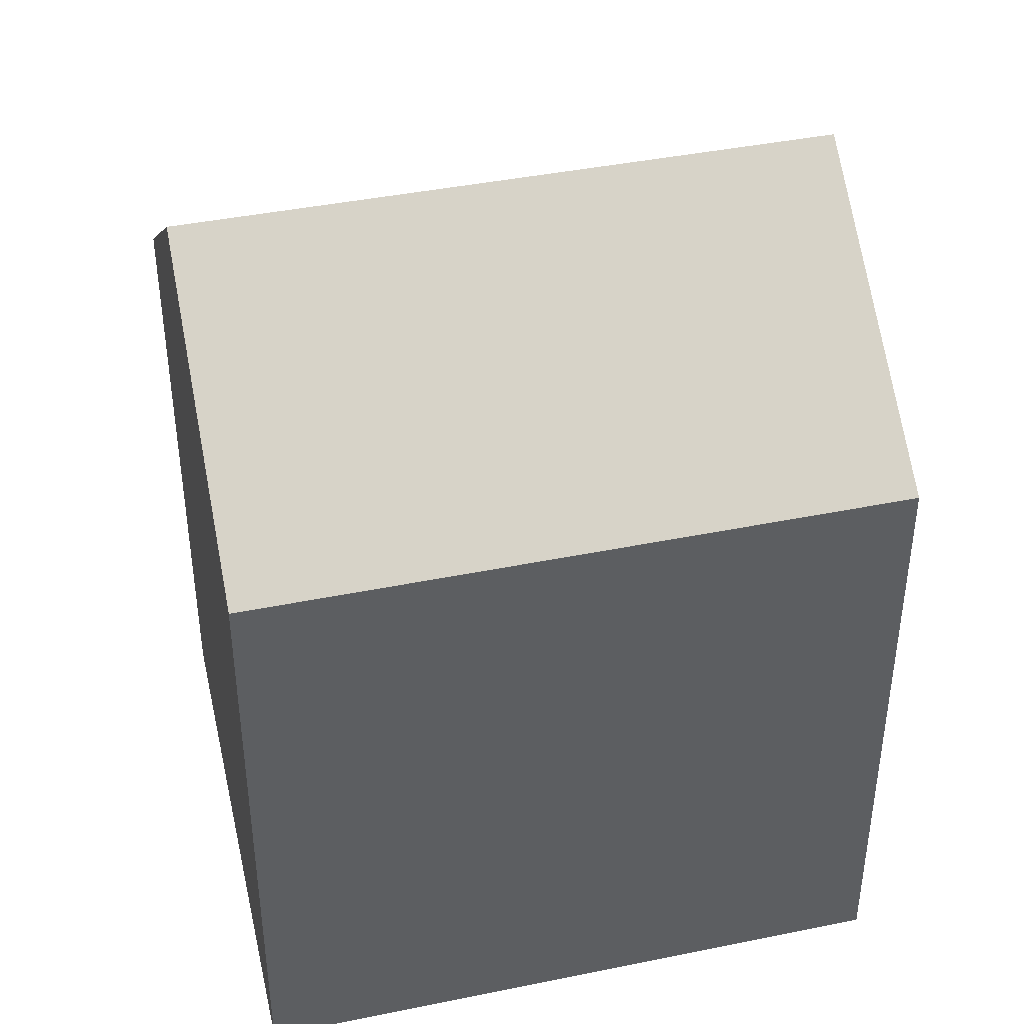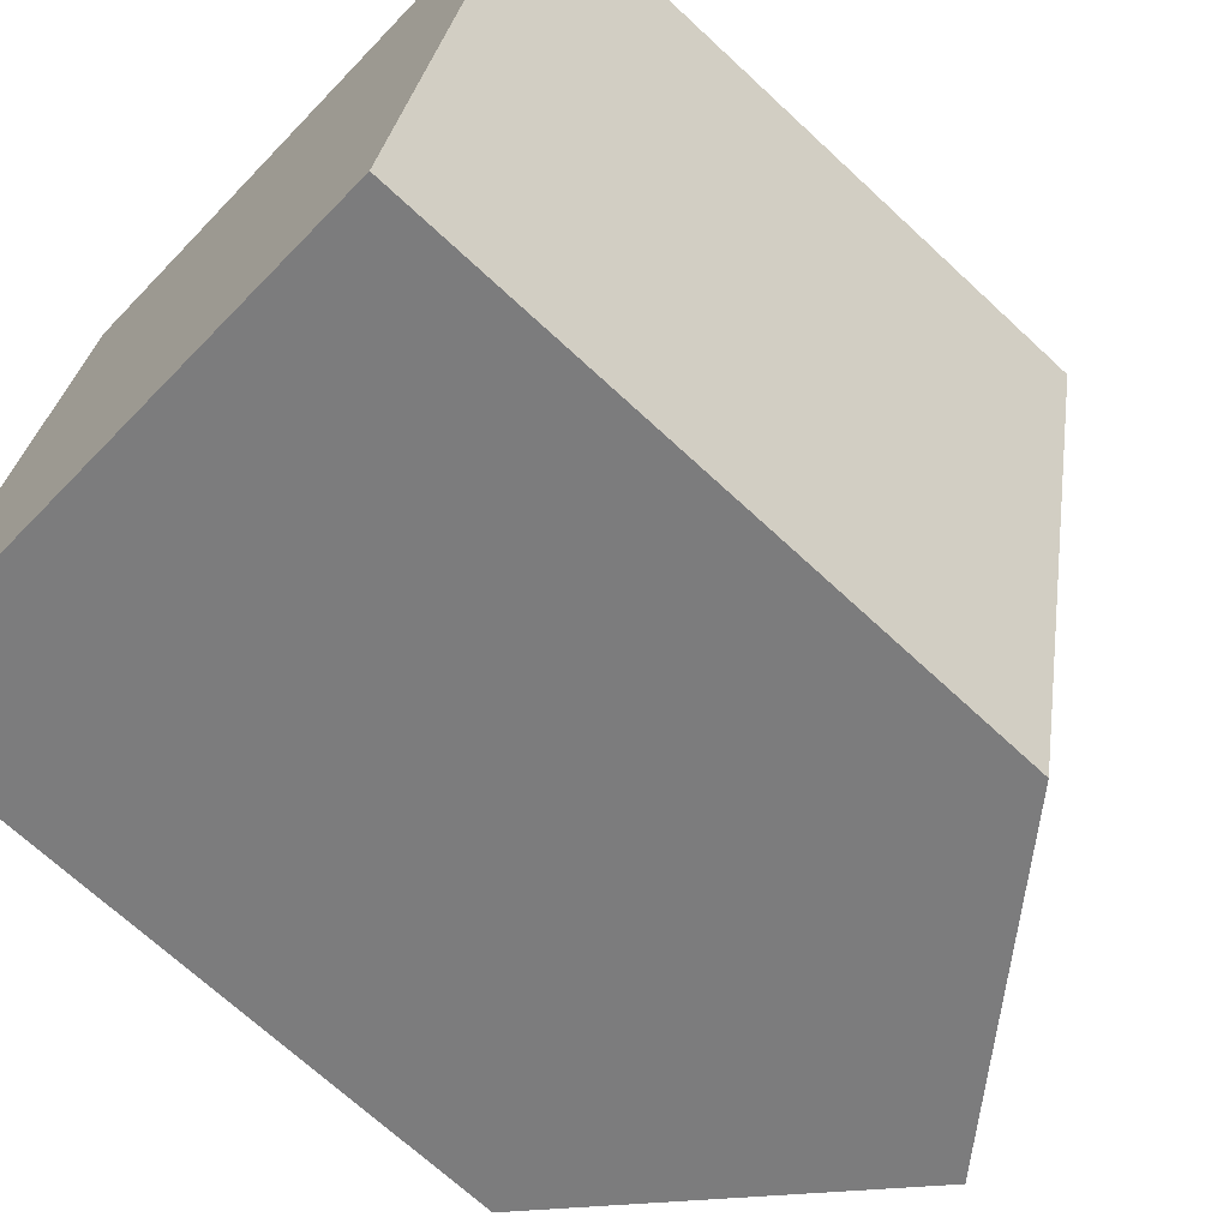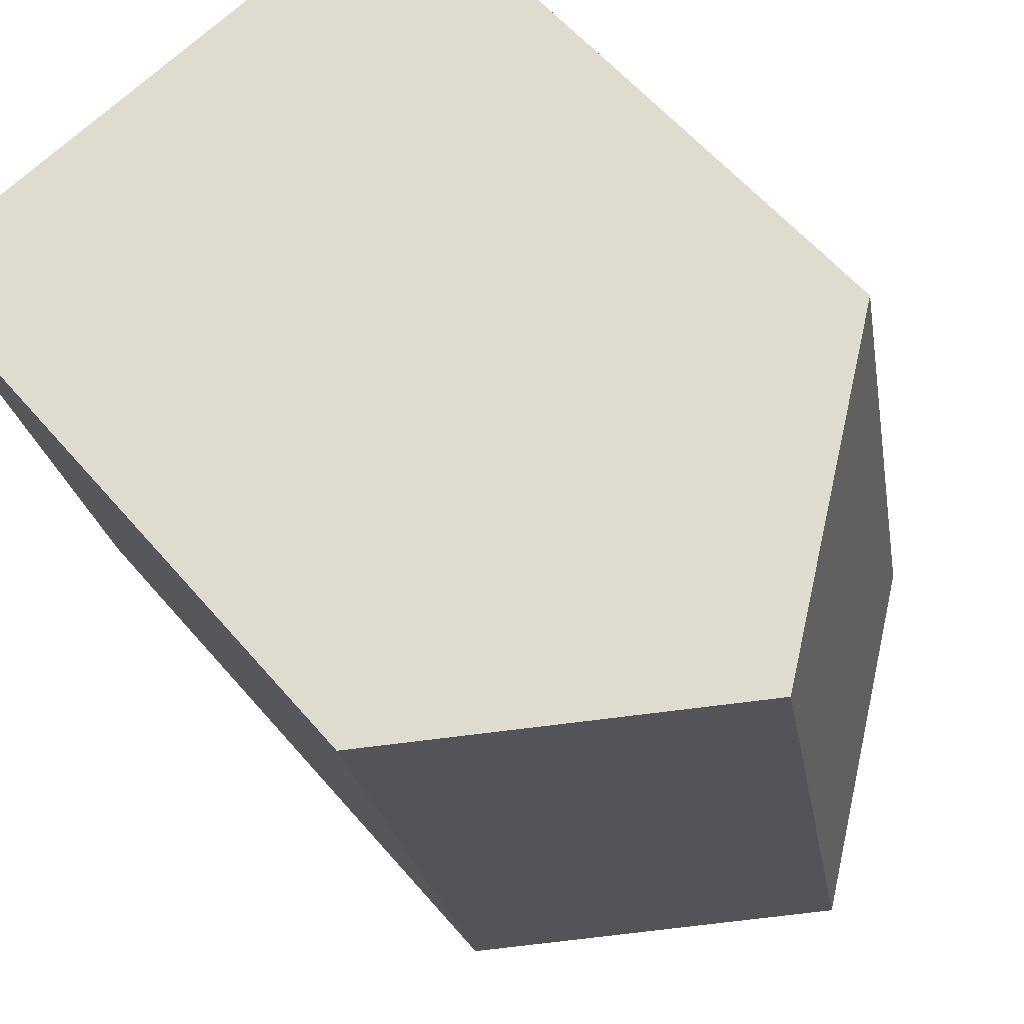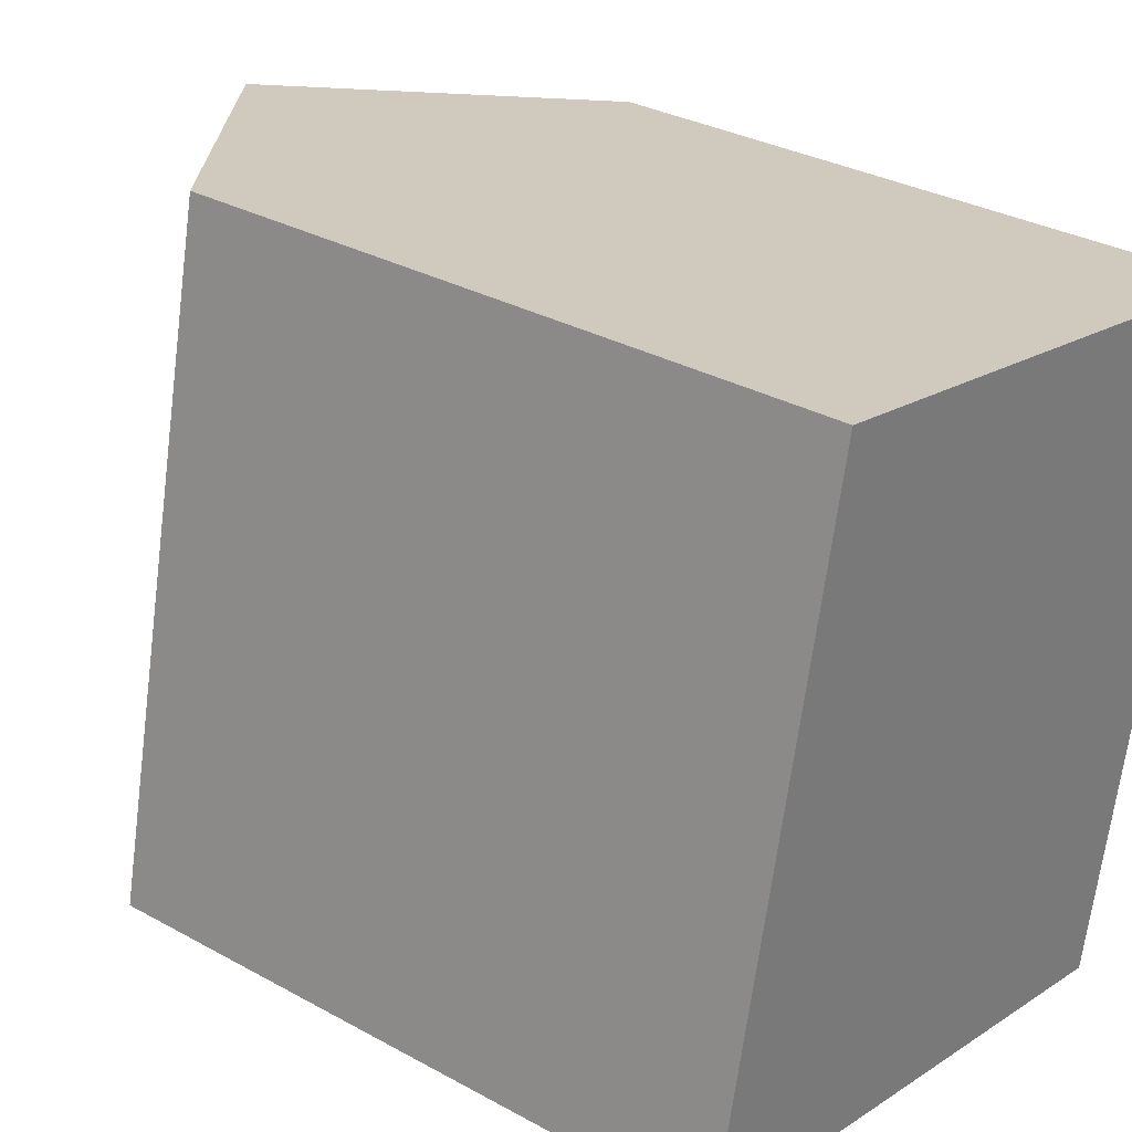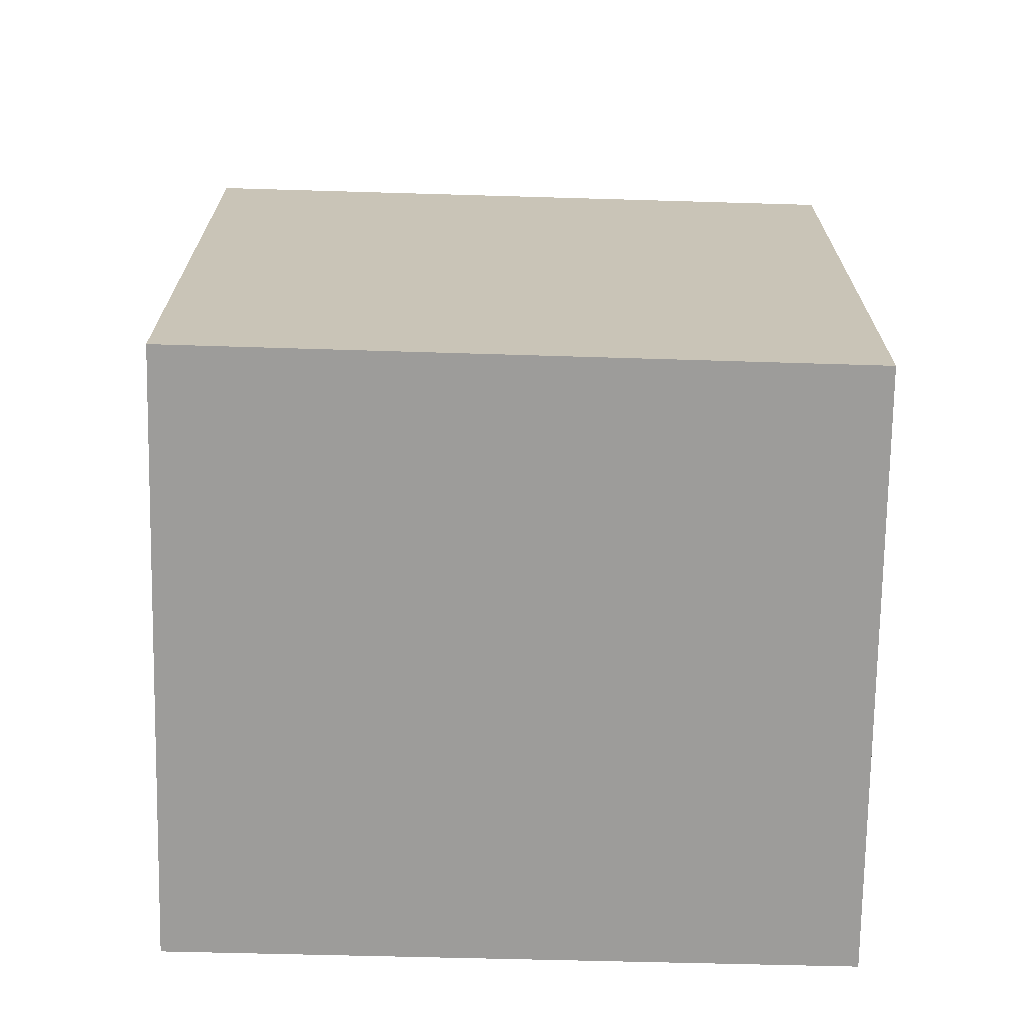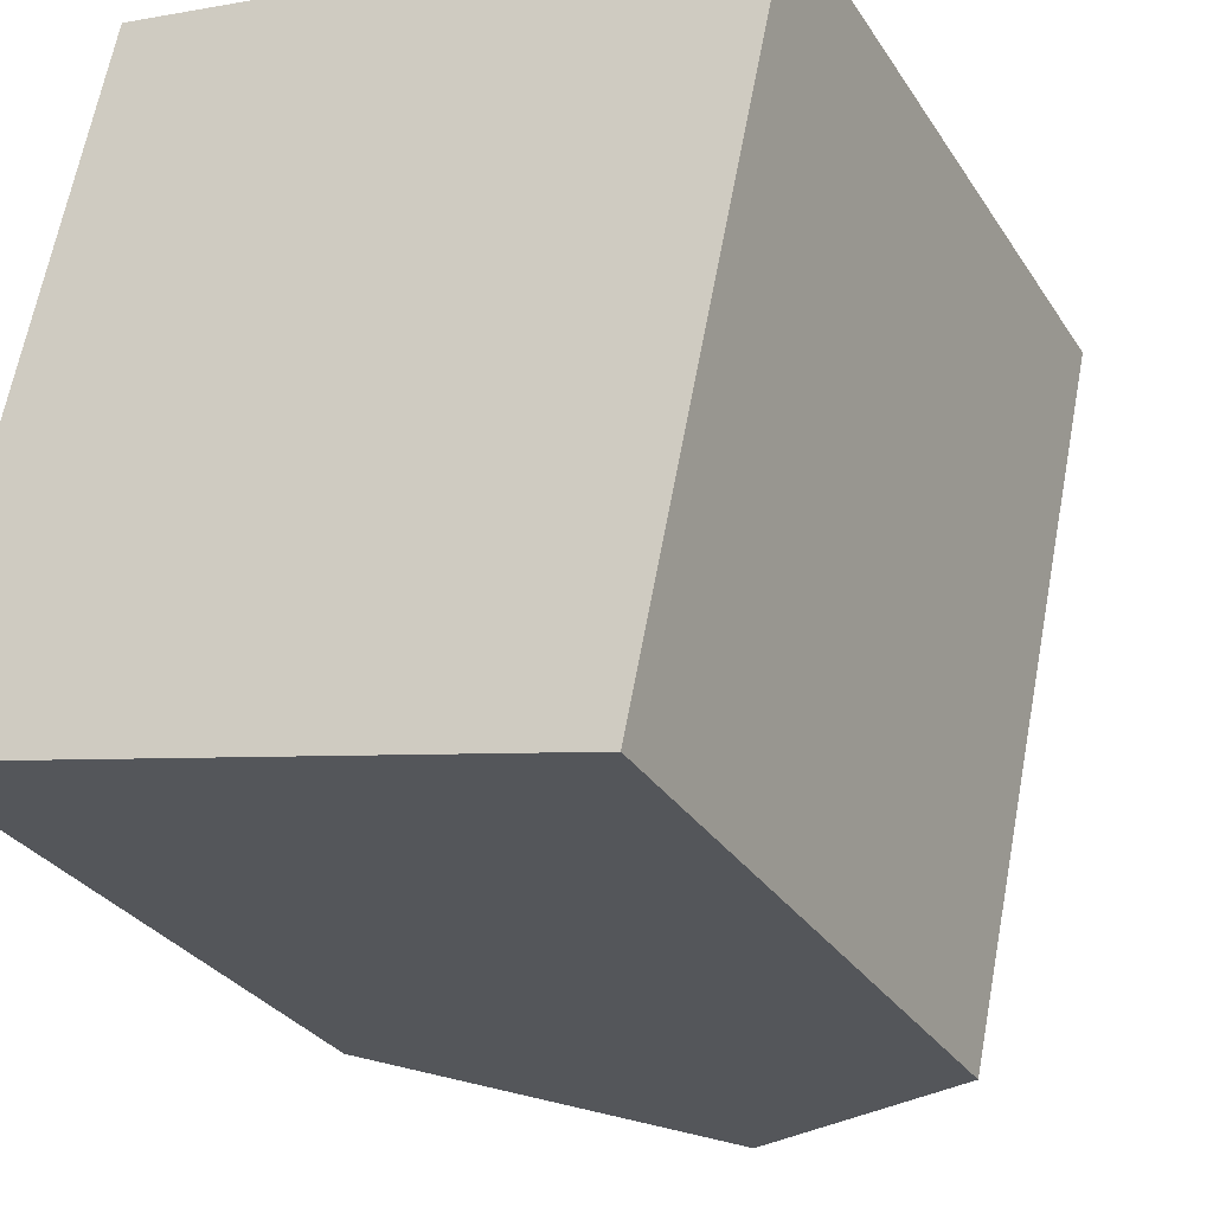
<metadata>
{"format":"obj","ext":"obj","renderer":"f3d","projection":"perspective","resolution":1024,"background":"white","views":[{"elev":41.8,"azim":88.1,"up":"+Y"},{"elev":-69.1,"azim":47.0,"up":"+Z"},{"elev":58.7,"azim":139.9,"up":"+Z"},{"elev":31.3,"azim":-51.8,"up":"+Z"},{"elev":-70.2,"azim":-79.5,"up":"+Y"},{"elev":-29.7,"azim":26.6,"up":"+Z"}]}
</metadata>
<code>
v  0 14.7 9.002e-16
v  9.96 19.84 13.47
v  6.807 19.84 -1.459
v  3.202 14.76 14.77
v  13.08 17.5 12.87
v  16.1 15.23 12.29
v  16.77 14.73 12.16
v  16.75 14.73 12.08
v  13 15.17 -2.785
v  13.58 14.73 -2.911
v  3.202 -9.046e-16 14.77
v  0 0 0
v  16.1 -7.525e-16 12.29
v  16.77 -7.446e-16 12.16
v  9.96 -8.249e-16 13.47
v  13.08 -7.881e-16 12.87
v  13.58 1.782e-16 -2.911
v  16.75 -7.399e-16 12.08
v  13 1.705e-16 -2.785
v  6.807 8.934e-17 -1.459
g defaultobject
f 1 2 3
f 2 1 4
f 5 3 2
f 3 5 6
f 3 6 7
f 3 7 8
f 3 8 9
f 9 8 10
f 1 11 4
f 11 1 12
f 4 5 2
f 5 4 11
f 5 11 6
f 6 11 7
f 7 11 13
f 7 13 14
f 13 11 15
f 13 15 16
f 14 8 7
f 8 14 10
f 10 14 17
f 17 14 18
f 9 1 3
f 1 9 10
f 1 10 17
f 1 17 19
f 1 19 12
f 12 19 20
f 13 18 14
f 18 13 17
f 17 13 16
f 17 16 15
f 17 15 11
f 17 11 19
f 19 11 12
f 19 12 20

</code>
